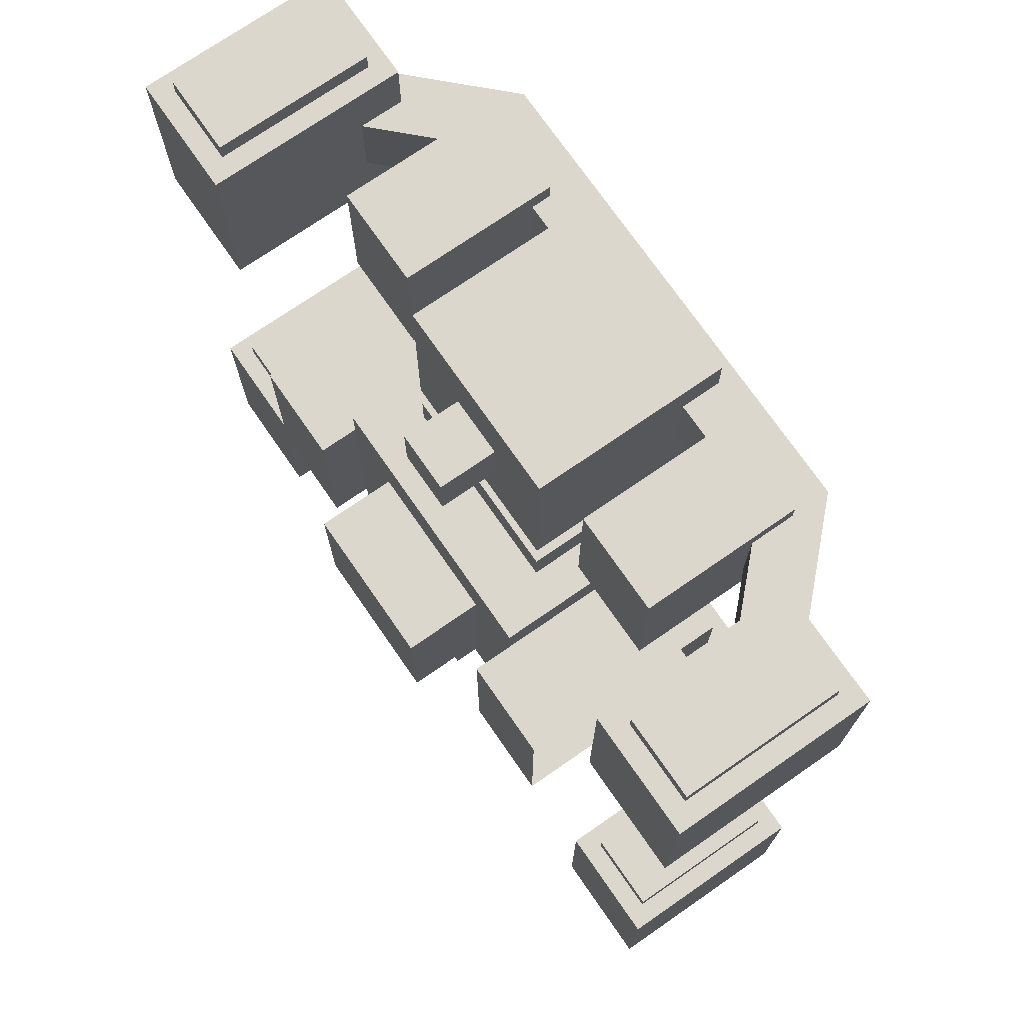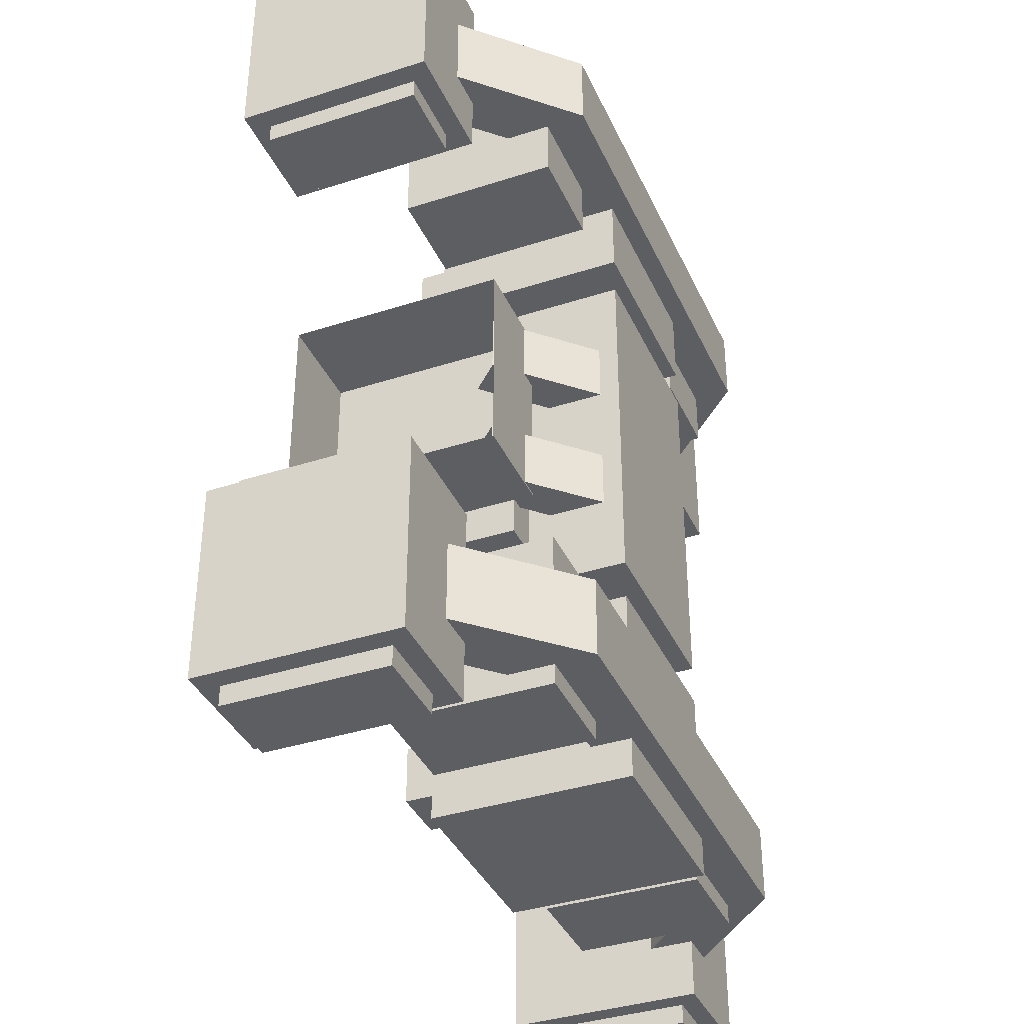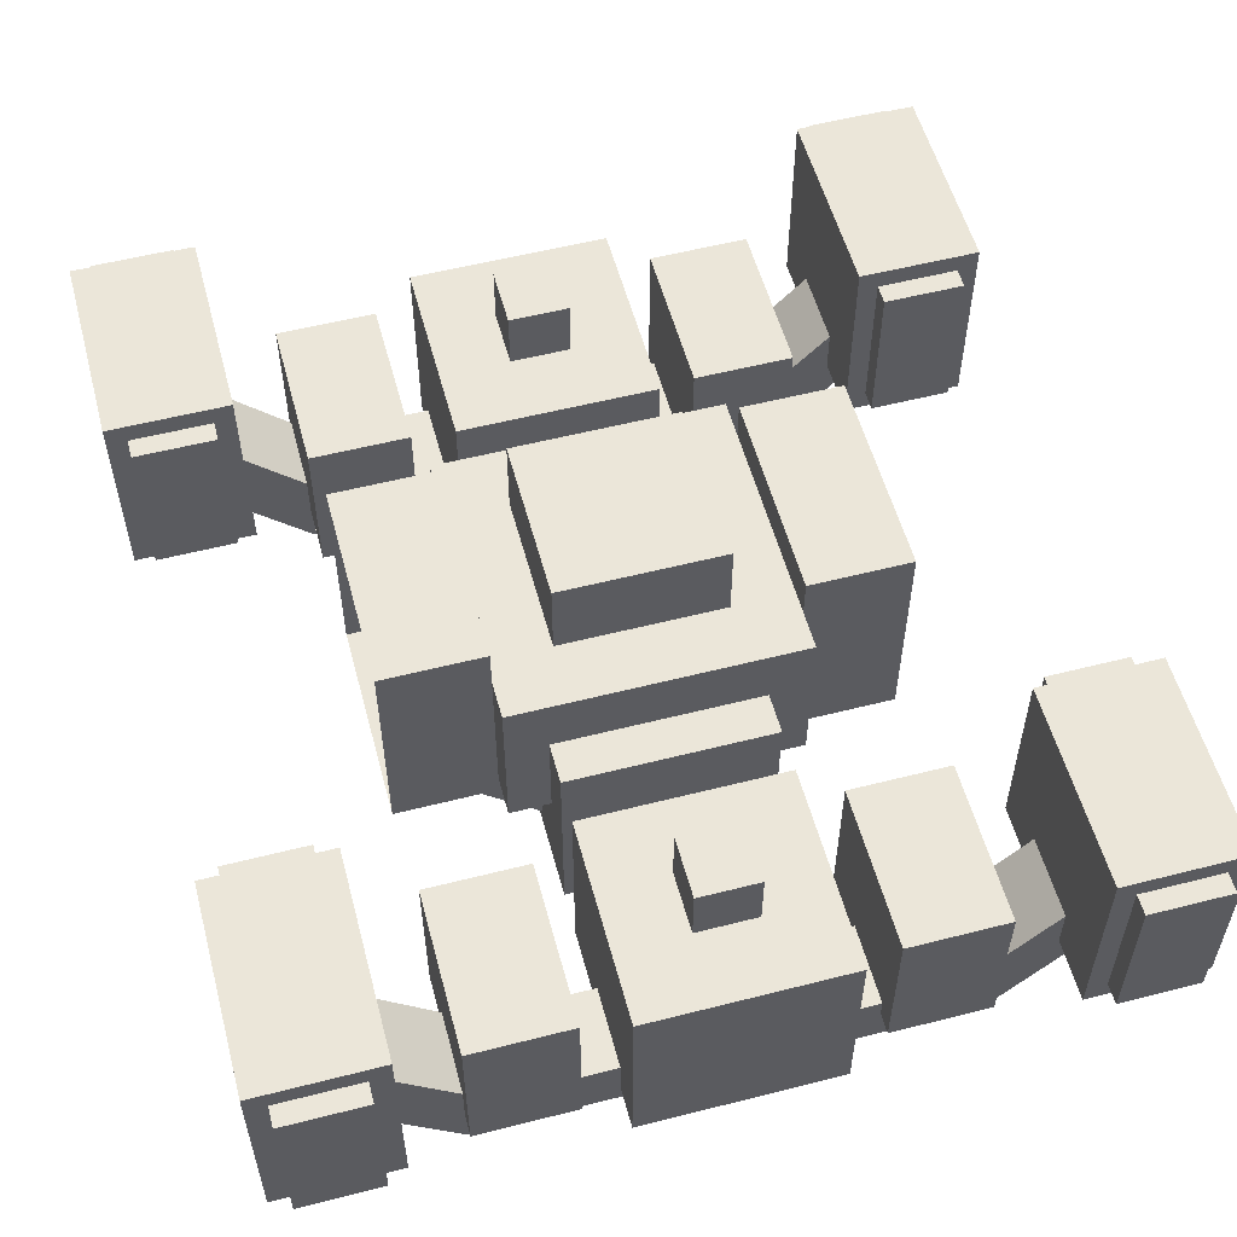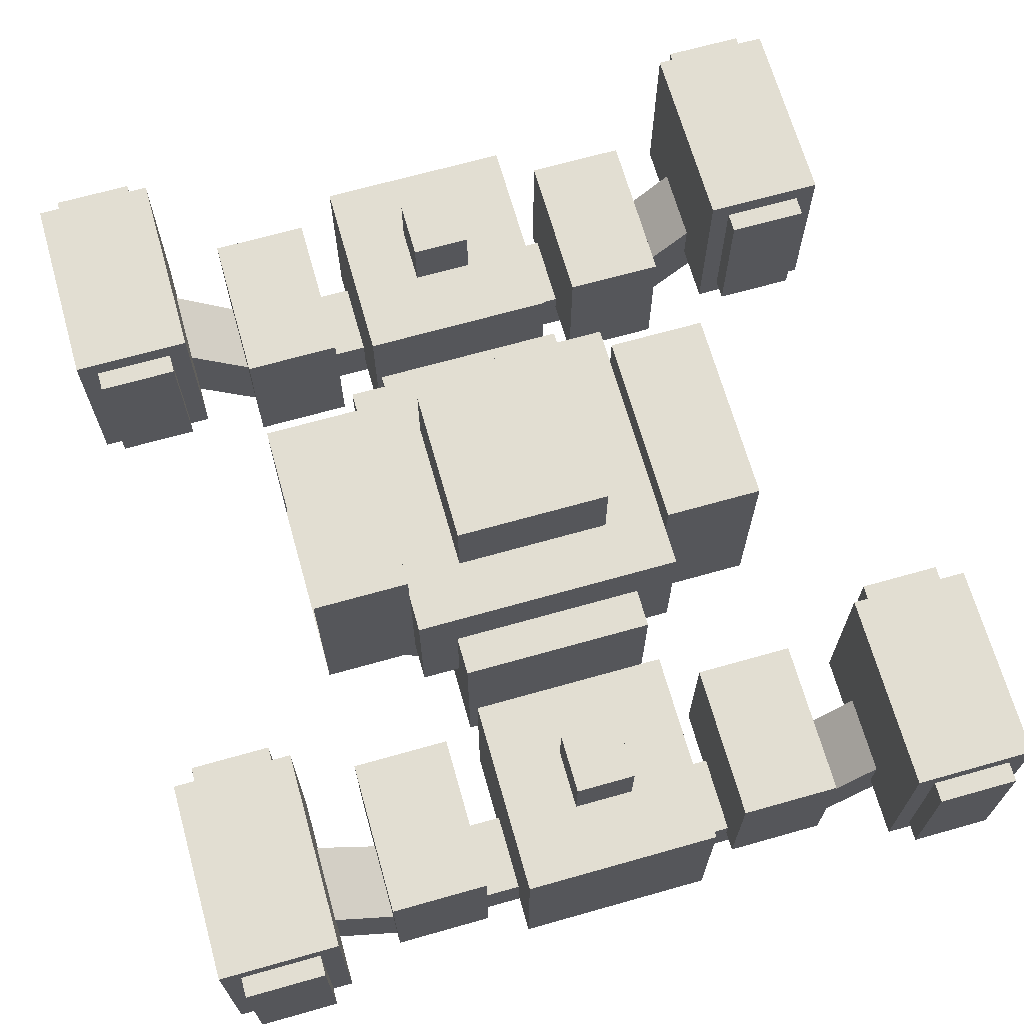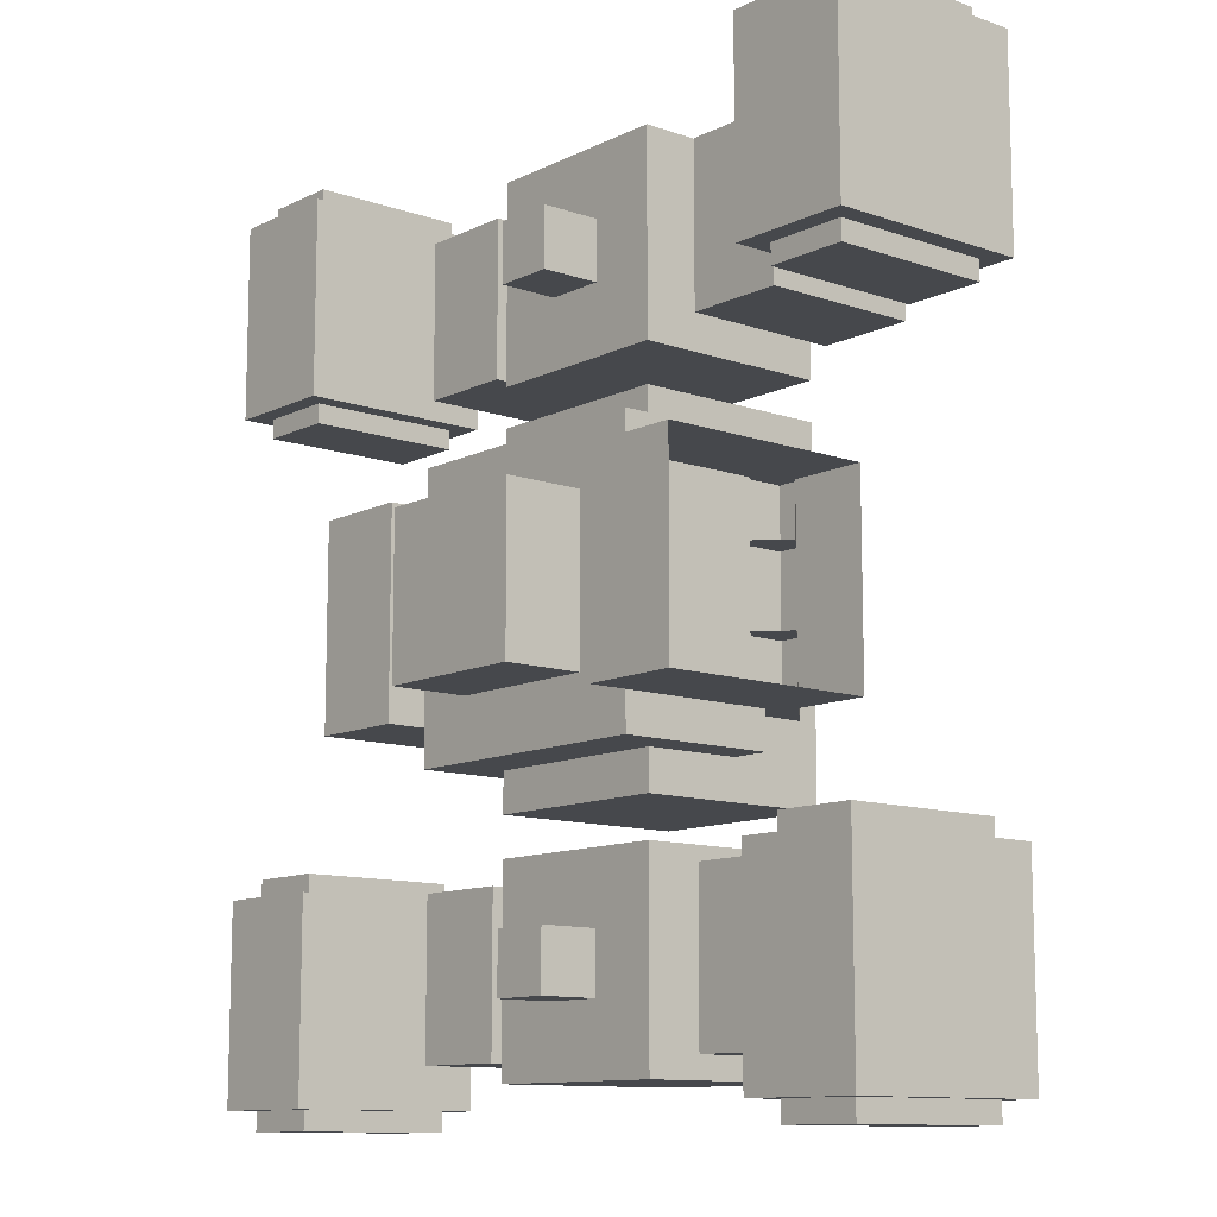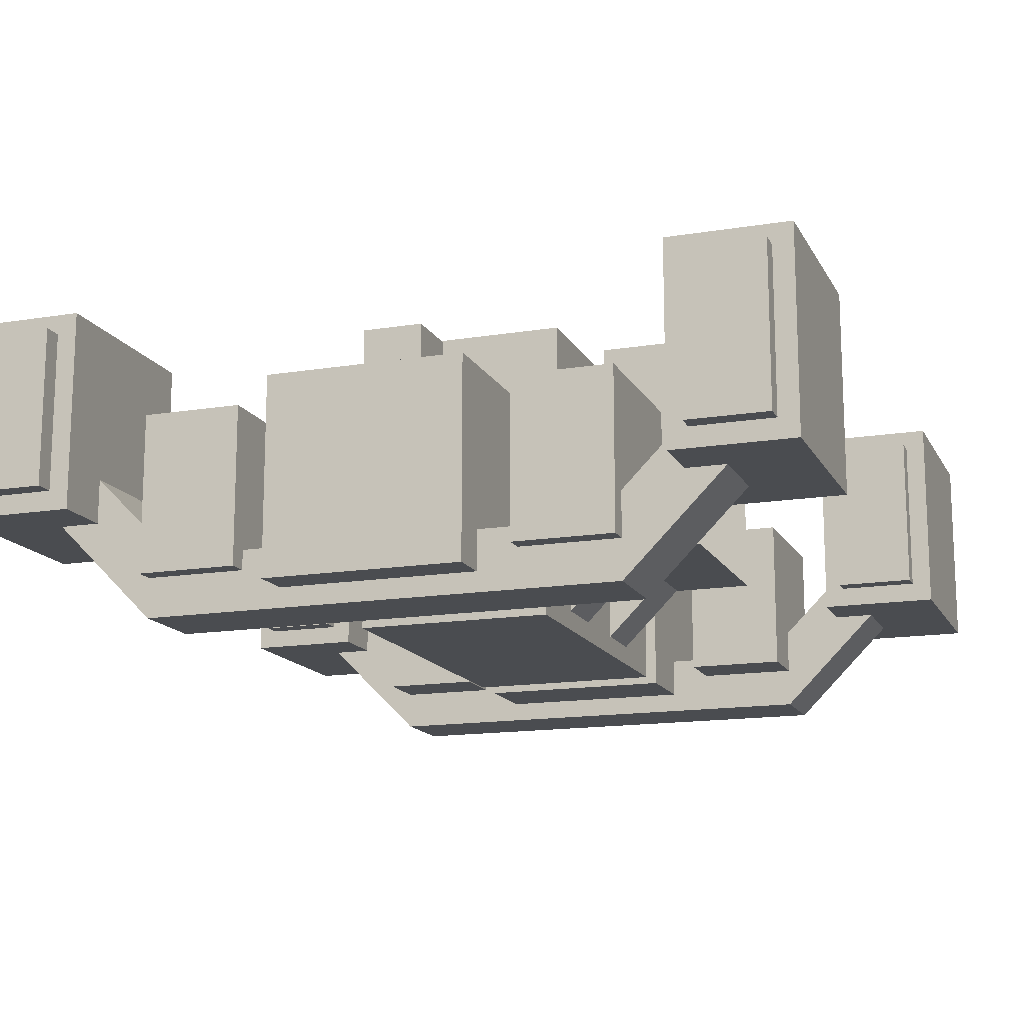
<metadata>
{"format":"obj","ext":"obj","renderer":"f3d","projection":"perspective","resolution":1024,"background":"white","views":[{"elev":73.3,"azim":-124.7,"up":"+Z"},{"elev":-37.6,"azim":-67.5,"up":"+Z"},{"elev":55.5,"azim":165.0,"up":"+Y"},{"elev":68.0,"azim":164.2,"up":"+Y"},{"elev":-11.2,"azim":-130.3,"up":"+Z"},{"elev":-14.8,"azim":-160.5,"up":"+Y"}]}
</metadata>
<code>
o Cube.050
v -0.25 -0.3125 0.8187
v 0.9375 -0.3125 0.8187
v 0.9375 0.375 0.8187
v 0.9375 0.375 0.1813
v 0.9375 -0.3125 0.1813
v 1.25 0.375 0.1813
v 1.25 -0.3125 0.1813
v 1.25 -0.3125 0.8187
v 1.25 0.375 0.8187
v 0.0625 -0.3125 0.8187
v 0.0625 -0.3125 0.1813
v 0.0625 0.375 0.1813
v 0.0625 0.375 0.8187
v -0.25 -0.3125 0.1813
v -0.25 0.375 0.1813
v -0.25 0.375 0.8187
v 1.438 -0.3125 1.875
v 1.438 0.3125 1.875
v 1.438 0.3125 1.25
v 1.438 -0.3125 1.25
v 1.812 0.3125 1.25
v 1.812 -0.3125 1.25
v 1.812 0.3125 1.875
v 1.812 -0.3125 1.875
v 1.5 0.25 1.188
v 1.75 0.25 1.188
v 1.75 0.25 1.25
v 1.5 0.25 1.25
v 1.5 -0.25 1.188
v 1.75 -0.25 1.188
v 1.5 -0.25 1.25
v 1.75 -0.25 1.25
v 1.5 0.25 1.875
v 1.5 -0.25 1.875
v 1.5 -0.25 1.938
v 1.5 0.25 1.938
v 1.75 -0.25 1.938
v 1.75 0.25 1.938
v 1.75 -0.25 1.875
v 1.75 0.25 1.875
v -0.4375 -0.3125 1.875
v -0.4375 -0.3125 1.25
v -0.4375 0.3125 1.25
v -0.4375 0.3125 1.875
v -0.8125 -0.3125 1.25
v -0.8125 0.3125 1.25
v -0.8125 -0.3125 1.875
v -0.8125 0.3125 1.875
v -0.5 0.25 1.188
v -0.5 0.25 1.25
v -0.75 0.25 1.25
v -0.75 0.25 1.188
v -0.75 -0.25 1.188
v -0.5 -0.25 1.188
v -0.5 -0.25 1.25
v -0.75 -0.25 1.25
v -0.5 0.25 1.875
v -0.5 0.25 1.938
v -0.5 -0.25 1.938
v -0.5 -0.25 1.875
v -0.75 0.25 1.938
v -0.75 -0.25 1.938
v -0.75 0.25 1.875
v -0.75 -0.25 1.875
v 1.438 -0.3125 -0.875
v 1.438 -0.3125 -0.25
v 1.438 0.3125 -0.25
v 1.438 0.3125 -0.875
v 1.812 -0.3125 -0.25
v 1.812 0.3125 -0.25
v 1.812 -0.3125 -0.875
v 1.812 0.3125 -0.875
v 1.5 0.25 -0.1875
v 1.5 0.25 -0.25
v 1.75 0.25 -0.25
v 1.75 0.25 -0.1875
v 1.75 -0.25 -0.1875
v 1.5 -0.25 -0.1875
v 1.5 -0.25 -0.25
v 1.75 -0.25 -0.25
v 1.5 0.25 -0.875
v 1.5 0.25 -0.9375
v 1.5 -0.25 -0.9375
v 1.5 -0.25 -0.875
v 1.75 0.25 -0.9375
v 1.75 -0.25 -0.9375
v 1.75 0.25 -0.875
v 1.75 -0.25 -0.875
v -0.4375 -0.3125 -0.875
v -0.4375 0.3125 -0.875
v -0.4375 0.3125 -0.25
v -0.4375 -0.3125 -0.25
v -0.8125 0.3125 -0.25
v -0.8125 -0.3125 -0.25
v -0.8125 0.3125 -0.875
v -0.8125 -0.3125 -0.875
v -0.5 0.25 -0.1875
v -0.75 0.25 -0.1875
v -0.75 0.25 -0.25
v -0.5 0.25 -0.25
v -0.5 -0.25 -0.1875
v -0.75 -0.25 -0.1875
v -0.5 -0.25 -0.25
v -0.75 -0.25 -0.25
v -0.5 0.25 -0.875
v -0.5 -0.25 -0.875
v -0.5 -0.25 -0.9375
v -0.5 0.25 -0.9375
v -0.75 -0.25 -0.9375
v -0.75 0.25 -0.9375
v -0.75 -0.25 -0.875
v -0.75 0.25 -0.875
v 1.25 -0.5 -0.75
v 1.25 0 -0.75
v 1.25 0 -0.25
v 1.25 -0.5 -0.25
v 0.9375 0 -0.25
v 0.9375 -0.5 -0.25
v 0.9375 -0.5 -0.75
v 0.9375 0 -0.75
v -0.25 -0.5 -0.75
v -0.25 -0.5 -0.25
v -0.25 0 -0.25
v -0.25 0 -0.75
v 0.0625 -0.5 -0.25
v 0.0625 0 -0.25
v 0.0625 -0.5 -0.75
v 0.0625 0 -0.75
v 1.25 -0.5 1.75
v 1.25 -0.5 1.25
v 1.25 0 1.25
v 1.25 0 1.75
v 0.9375 -0.5 1.25
v 0.9375 0 1.25
v 0.9375 -0.5 1.75
v 0.9375 0 1.75
v -0.25 -0.5 1.75
v -0.25 0 1.75
v -0.25 0 1.25
v -0.25 -0.5 1.25
v 0.0625 0 1.25
v 0.0625 -0.5 1.25
v 0.0625 -0.5 1.75
v 0.0625 0 1.75
v 0.4062 0.0625 -0.4062
v 0.4062 0.25 -0.4062
v 0.4062 0.25 -0.5938
v 0.4062 0.0625 -0.5938
v 0.5938 0.25 -0.5938
v 0.5938 0.0625 -0.5938
v 0.5938 0.25 -0.4062
v 0.5938 0.0625 -0.4062
v 0.4062 0.0625 1.406
v 0.4062 0.0625 1.594
v 0.4062 0.25 1.594
v 0.4062 0.25 1.406
v 0.5938 0.0625 1.594
v 0.5938 0.25 1.594
v 0.5938 0.0625 1.406
v 0.5938 0.25 1.406
v -0.25 -0.625 -0.4375
v -0.25 -0.625 -0.6875
v 0.5 -0.625 -0.6875
v 0.5 -0.625 -0.4375
v 0.5 -0.4375 -0.4375
v -0.1723 -0.4375 -0.4375
v -0.1723 -0.4375 -0.6875
v 0.5 -0.4375 -0.6875
v -0.6919 -0.1831 -0.4375
v -0.6919 -0.1831 -0.6875
v -0.5594 -0.05048 -0.6875
v -0.5594 -0.05048 -0.4375
v 1.25 -0.625 -0.4375
v 1.25 -0.625 -0.6875
v 1.172 -0.4375 -0.4375
v 1.172 -0.4375 -0.6875
v 1.692 -0.1831 -0.6875
v 1.692 -0.1831 -0.4375
v 1.559 -0.05048 -0.6875
v 1.559 -0.05048 -0.4375
v -0.25 -0.625 1.438
v 0.5 -0.625 1.438
v 0.5 -0.625 1.688
v -0.25 -0.625 1.688
v 0.5 -0.4375 1.438
v -0.1723 -0.4375 1.438
v -0.1723 -0.4375 1.688
v 0.5 -0.4375 1.688
v -0.6919 -0.1831 1.688
v -0.6919 -0.1831 1.438
v -0.5594 -0.05048 1.688
v -0.5594 -0.05048 1.438
v 1.25 -0.625 1.438
v 1.25 -0.625 1.688
v 1.172 -0.4375 1.438
v 1.172 -0.4375 1.688
v 1.692 -0.1831 1.438
v 1.692 -0.1831 1.688
v 1.559 -0.05048 1.688
v 1.559 -0.05048 1.438
v 0.0625 -0.25 0.9375
v 0.0625 0.25 0.9375
v 0.0625 0.25 0.0625
v 0.0625 -0.25 0.0625
v 0.9375 0.25 0.0625
v 0.9375 -0.25 0.0625
v 0.9375 0.25 0.9375
v 0.9375 -0.25 0.9375
v 0.1875 -0.5625 1.062
v 0.1875 0.0625 1.062
v 0.1875 0.0625 -0.0625
v 0.1875 -0.5625 -0.0625
v 0.8125 0.0625 -0.0625
v 0.8125 -0.5625 -0.0625
v 0.8125 0.0625 1.062
v 0.8125 -0.5625 1.062
v 0.25 0.25 0.75
v 0.25 0.5 0.75
v 0.25 0.5 0.25
v 0.25 0.25 0.25
v 0.75 0.5 0.25
v 0.75 0.25 0.25
v 0.75 0.5 0.75
v 0.75 0.25 0.75
v 0.7241 -0.4116 0.625
v 0.9893 -0.1464 0.625
v 1.078 -0.2348 0.625
v 0.8125 -0.5 0.625
v 1.078 -0.2348 0.8125
v 0.8125 -0.5 0.8125
v 0.9893 -0.1464 0.8125
v 0.7241 -0.4116 0.8125
v 0.2759 -0.4116 0.625
v 0.1875 -0.5 0.625
v -0.07766 -0.2348 0.625
v 0.01072 -0.1464 0.625
v 0.1875 -0.5 0.8125
v -0.07766 -0.2348 0.8125
v 0.2759 -0.4116 0.8125
v 0.01072 -0.1464 0.8125
v 0.7241 -0.4116 0.375
v 0.8125 -0.5 0.375
v 1.078 -0.2348 0.375
v 0.9893 -0.1464 0.375
v 0.8125 -0.5 0.1875
v 1.078 -0.2348 0.1875
v 0.7241 -0.4116 0.1875
v 0.9893 -0.1464 0.1875
v 0.2759 -0.4116 0.375
v 0.01072 -0.1464 0.375
v -0.07766 -0.2348 0.375
v 0.1875 -0.5 0.375
v -0.07766 -0.2348 0.1875
v 0.1875 -0.5 0.1875
v 0.01072 -0.1464 0.1875
v 0.2759 -0.4116 0.1875
v 0.8125 -0.5625 -0.8125
v 0.8125 0.0625 -0.8125
v 0.8125 0.0625 -0.1875
v 0.8125 -0.5625 -0.1875
v 0.1875 0.0625 -0.1875
v 0.1875 -0.5625 -0.1875
v 0.1875 0.0625 -0.8125
v 0.1875 -0.5625 -0.8125
v 0.8125 -0.5625 1.812
v 0.8125 -0.5625 1.188
v 0.8125 0.0625 1.188
v 0.8125 0.0625 1.812
v 0.1875 -0.5625 1.188
v 0.1875 0.0625 1.188
v 0.1875 -0.5625 1.812
v 0.1875 0.0625 1.812
f 2 3 4 5
f 5 4 6 7
f 8 9 3 2
f 5 7 8 2
f 6 4 3 9
f 10 11 12 13
f 11 14 15 12
f 1 10 13 16
f 11 10 1 14
f 15 16 13 12
f 17 18 19 20
f 20 19 21 22
f 22 21 23 24
f 20 22 24 17
f 21 19 18 23
f 24 23 18 17
f 25 26 27 28
f 25 29 30 26
f 28 31 29 25
f 30 29 31 32
f 26 30 32 27
f 33 34 35 36
f 36 35 37 38
f 38 37 39 40
f 36 38 40 33
f 37 35 34 39
f 41 42 43 44
f 42 45 46 43
f 45 47 48 46
f 42 41 47 45
f 46 48 44 43
f 47 41 44 48
f 49 50 51 52
f 49 52 53 54
f 50 49 54 55
f 53 56 55 54
f 52 51 56 53
f 57 58 59 60
f 58 61 62 59
f 61 63 64 62
f 58 57 63 61
f 62 64 60 59
f 65 66 67 68
f 66 69 70 67
f 69 71 72 70
f 66 65 71 69
f 70 72 68 67
f 71 65 68 72
f 73 74 75 76
f 73 76 77 78
f 74 73 78 79
f 77 80 79 78
f 76 75 80 77
f 81 82 83 84
f 82 85 86 83
f 85 87 88 86
f 82 81 87 85
f 86 88 84 83
f 89 90 91 92
f 92 91 93 94
f 94 93 95 96
f 92 94 96 89
f 93 91 90 95
f 96 95 90 89
f 97 98 99 100
f 97 101 102 98
f 100 103 101 97
f 102 101 103 104
f 98 102 104 99
f 105 106 107 108
f 108 107 109 110
f 110 109 111 112
f 108 110 112 105
f 109 107 106 111
f 113 114 115 116
f 116 115 117 118
f 119 120 114 113
f 116 118 119 113
f 117 115 114 120
f 121 122 123 124
f 122 125 126 123
f 127 121 124 128
f 122 121 127 125
f 126 128 124 123
f 129 130 131 132
f 130 133 134 131
f 135 129 132 136
f 130 129 135 133
f 134 136 132 131
f 137 138 139 140
f 140 139 141 142
f 143 144 138 137
f 140 142 143 137
f 141 139 138 144
f 145 146 147 148
f 148 147 149 150
f 150 149 151 152
f 152 151 146 145
f 149 147 146 151
f 153 154 155 156
f 154 157 158 155
f 157 159 160 158
f 159 153 156 160
f 158 160 156 155
f 161 162 163 164
f 165 166 161 164
f 167 166 165 168
f 162 167 168 163
f 161 169 170 162
f 171 167 162 170
f 161 166 172 169
f 166 167 171 172
f 173 164 163 174
f 165 164 173 175
f 176 168 165 175
f 174 163 168 176
f 173 174 177 178
f 179 177 174 176
f 173 178 180 175
f 175 180 179 176
f 181 182 183 184
f 185 182 181 186
f 187 188 185 186
f 184 183 188 187
f 181 184 189 190
f 191 189 184 187
f 181 190 192 186
f 186 192 191 187
f 193 194 183 182
f 185 195 193 182
f 196 195 185 188
f 194 196 188 183
f 193 197 198 194
f 199 196 194 198
f 193 195 200 197
f 195 196 199 200
f 201 202 203 204
f 204 203 205 206
f 206 205 207 208
f 208 207 202 201
f 204 206 208 201
f 205 203 202 207
f 209 210 211 212
f 212 211 213 214
f 214 213 215 216
f 216 215 210 209
f 212 214 216 209
f 213 211 210 215
f 217 218 219 220
f 220 219 221 222
f 222 221 223 224
f 224 223 218 217
f 221 219 218 223
f 225 226 227 228
f 228 227 229 230
f 230 229 231 232
f 233 234 235 236
f 234 237 238 235
f 237 239 240 238
f 241 242 243 244
f 242 245 246 243
f 245 247 248 246
f 249 250 251 252
f 252 251 253 254
f 254 253 255 256
f 257 258 259 260
f 260 259 261 262
f 262 261 263 264
f 264 263 258 257
f 260 262 264 257
f 261 259 258 263
f 265 266 267 268
f 266 269 270 267
f 269 271 272 270
f 271 265 268 272
f 266 265 271 269
f 270 272 268 267
f 118 117 120 119
f 125 127 128 126
f 133 135 136 134
f 142 141 144 143

</code>
